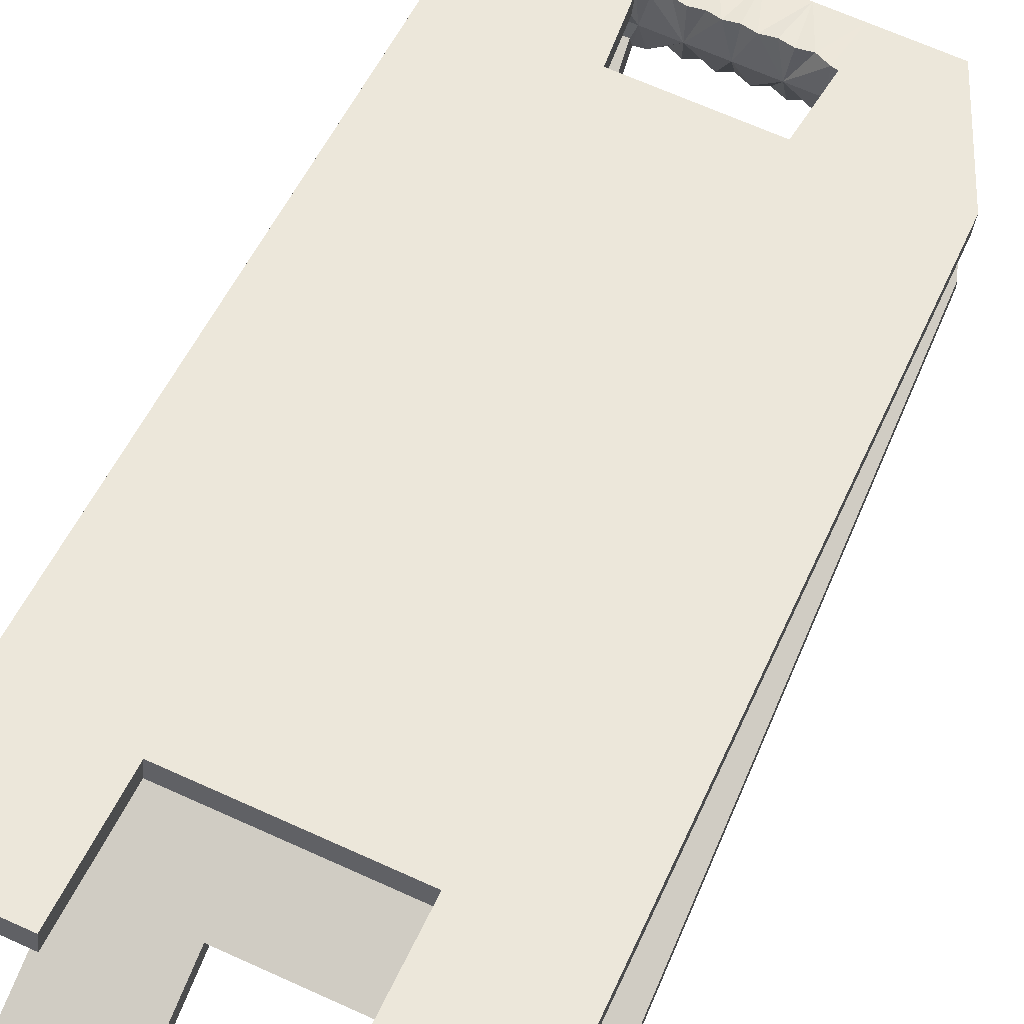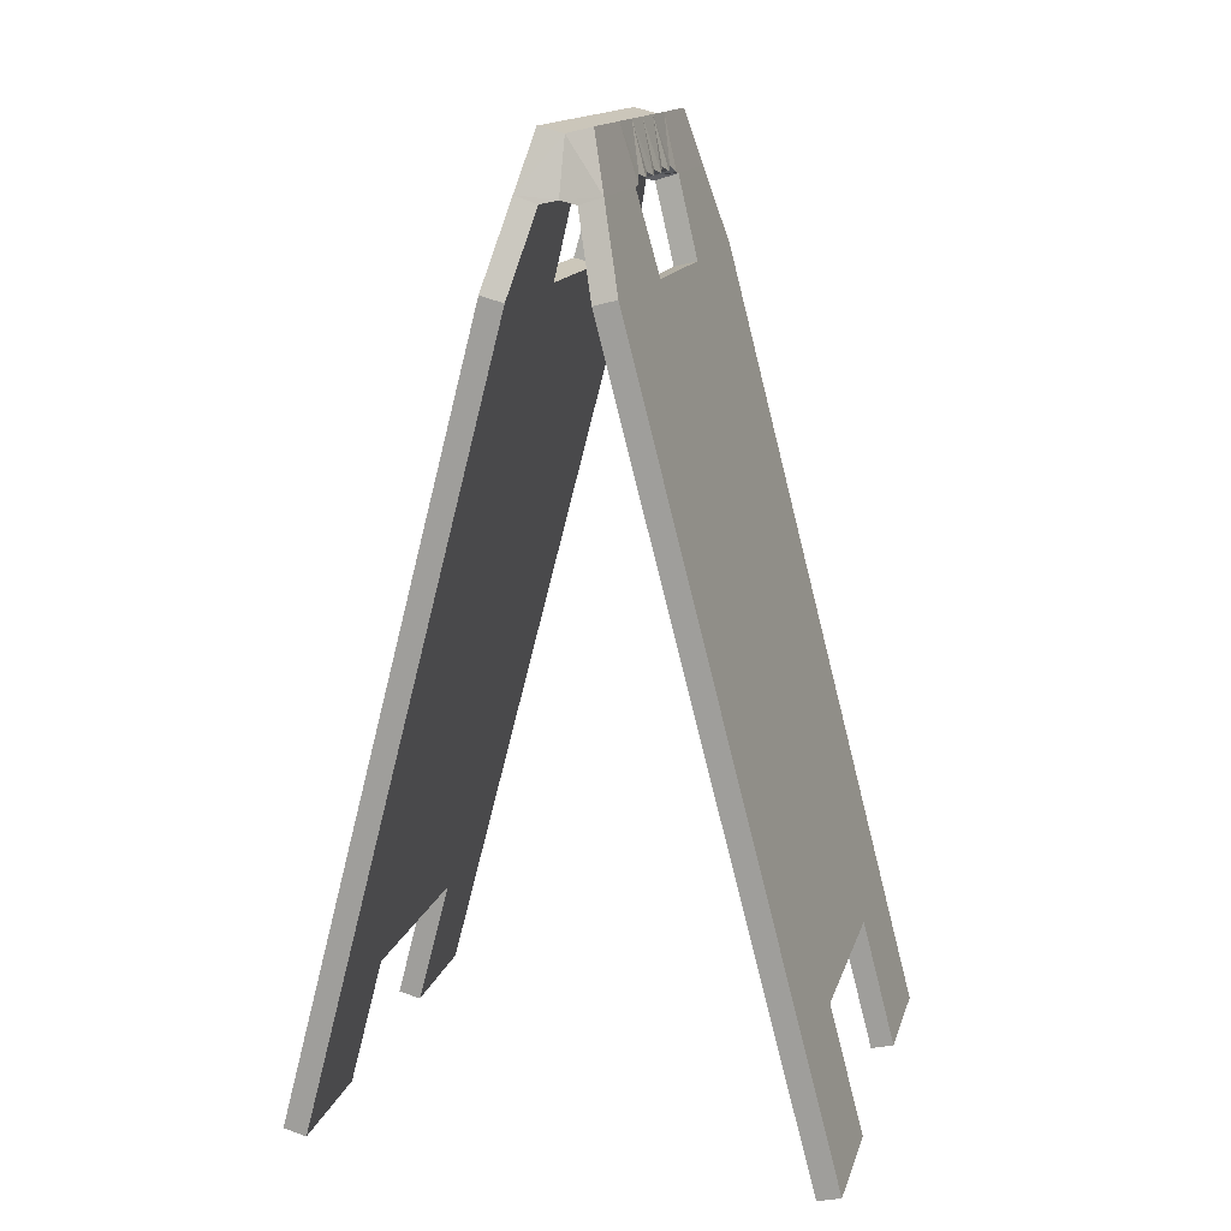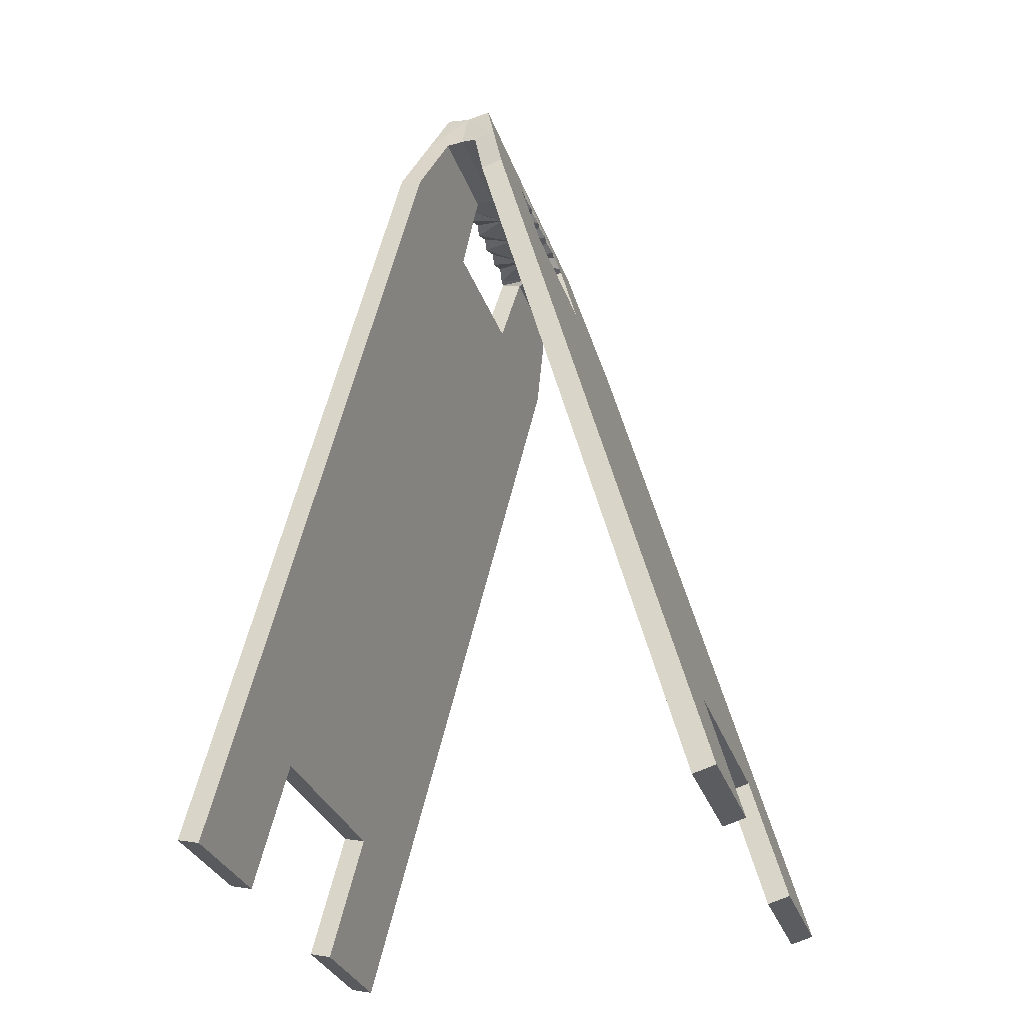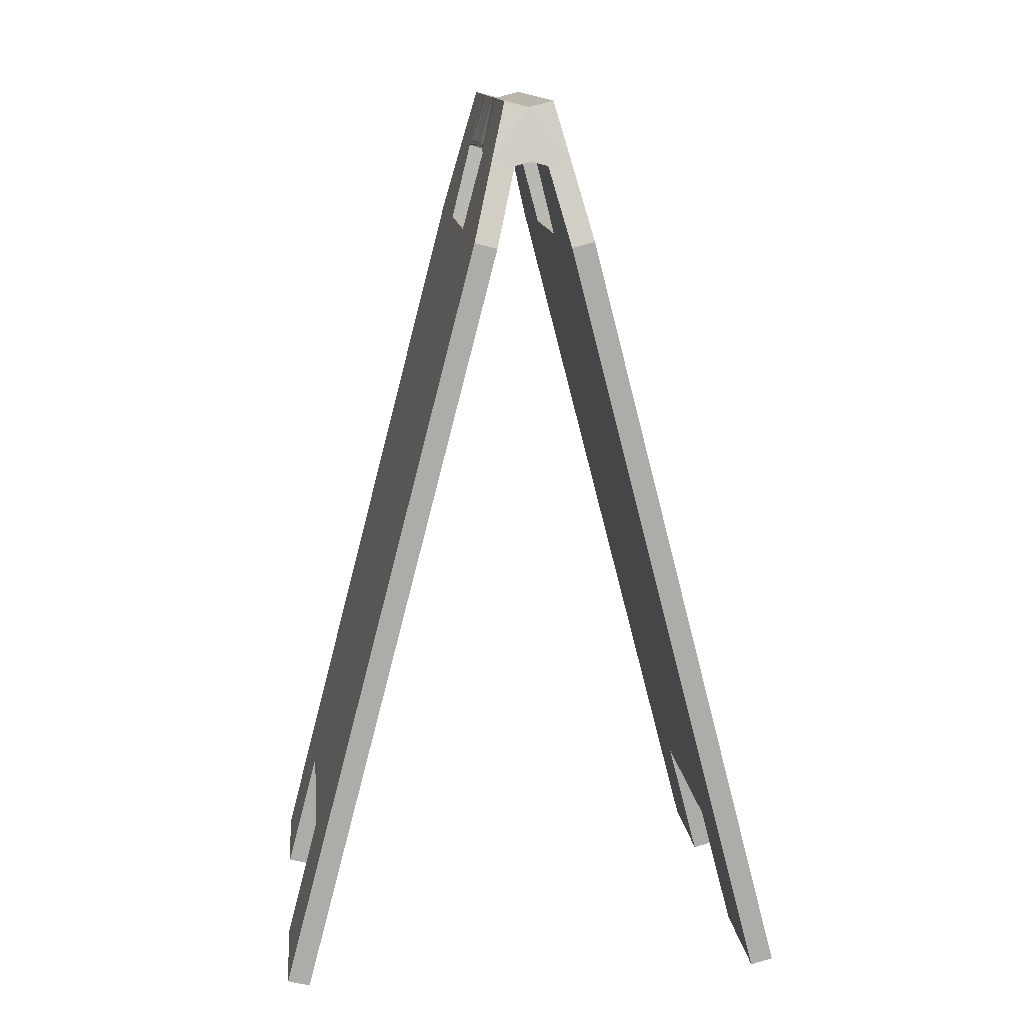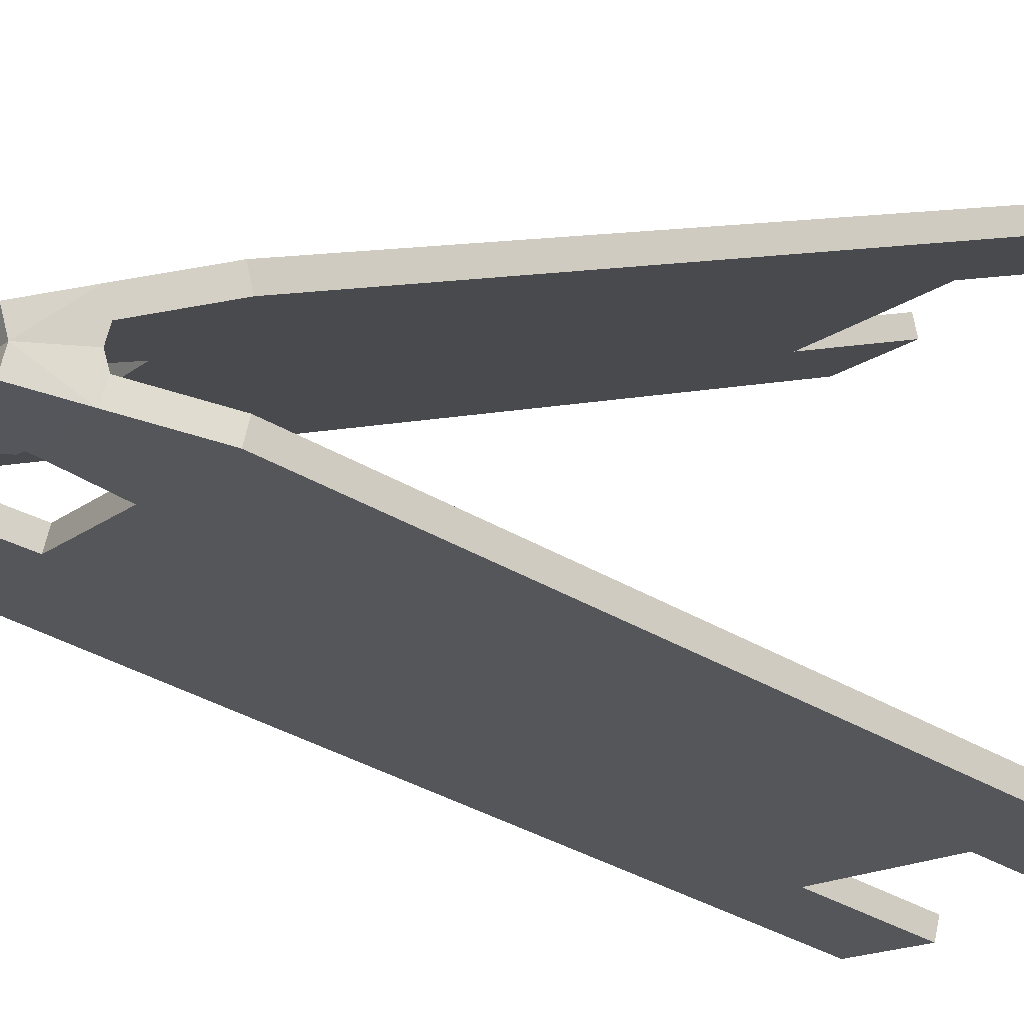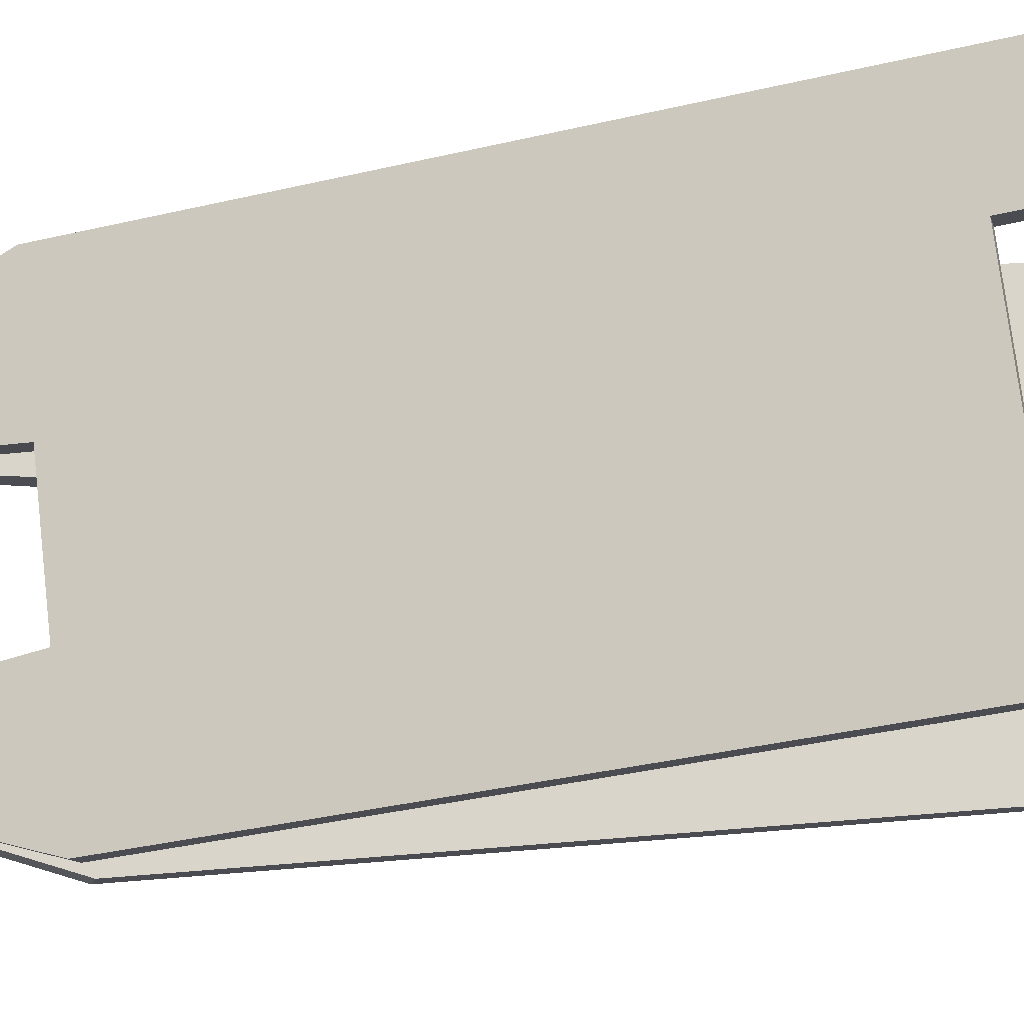
<metadata>
{"format":"obj","ext":"obj","renderer":"f3d","projection":"perspective","resolution":1024,"background":"white","views":[{"elev":68.0,"azim":24.3,"up":"+Z"},{"elev":14.9,"azim":-75.4,"up":"+Y"},{"elev":-33.1,"azim":-71.7,"up":"+Y"},{"elev":13.6,"azim":-95.9,"up":"+Y"},{"elev":-15.4,"azim":-121.9,"up":"+Z"},{"elev":75.0,"azim":-96.8,"up":"+Z"}]}
</metadata>
<code>
v -0.15 0.006179 0.1653
v 0.15 0.006179 0.1653
v -0.15 0.5396 0.02677
v 0.15 0.5396 0.02677
v -0.06858 0.006179 0.1653
v 0.06858 0.006179 0.1653
v 0.0501 0.5396 0.02677
v -0.0501 0.5396 0.02677
v -0.15 0.09468 0.1423
v -0.06858 0.09468 0.1423
v 0.06858 0.09468 0.1423
v 0.15 0.09468 0.1423
v -0.1124 0.6317 0.002778
v 0.1124 0.6317 0.002778
v 0.05703 0.6317 0.002778
v -0.05538 0.6317 0.002778
v -0.1279 0.5939 0.01266
v 0.05567 0.5939 0.01266
v -0.15 0.002169 0.1498
v 0.15 0.002169 0.1498
v -0.15 0.5355 0.01132
v 0.15 0.5355 0.01132
v -0.06858 0.002169 0.1498
v 0.06858 0.002169 0.1498
v 0.0501 0.5355 0.01132
v -0.0501 0.5355 0.01132
v -0.15 0.09067 0.1268
v -0.06858 0.09067 0.1268
v 0.06858 0.09067 0.1268
v 0.15 0.09067 0.1268
v 0.1279 0.5939 0.01266
v -0.05567 0.5939 0.01266
v 0.05557 0.5889 -0.002537
v 0.1283 0.5889 -0.002537
v -0.1283 0.5889 -0.002537
v -0.05557 0.5889 -0.002537
v -1e-06 0.6317 0.002778
v -1e-06 0.6 0.01037
v 0.05106 0.5949 0.01241
v -0.04797 0.5949 0.01241
v 0.02726 0.6317 0.002778
v 0.04084 0.6 0.01037
v 0.03063 0.5972 0.01241
v 0.02042 0.6 0.01037
v 0.01021 0.5972 0.01241
v -0.03837 0.6 0.01037
v -0.02878 0.5972 0.01241
v -0.01919 0.6 0.01037
v -0.009594 0.5972 0.01241
v -0.02561 0.6317 0.002778
v -0.05223 0.5915 -0.014
v -0.05187 0.6276 -0.014
v 3.6e-05 0.5915 -0.014
v 0.006972 0.6276 -0.014
v -0.1135 0.6276 -0.014
v 0.05349 0.6276 -0.014
v 0.02875 0.5915 -0.014
v 0.1266 0.5915 -0.014
v 0.15 0.006179 -0.1933
v 0.15 0.09468 -0.1703
v 0.06858 0.09468 -0.1703
v 0.06858 0.00618 -0.1933
v -0.15 0.006179 -0.1933
v -0.06858 0.006179 -0.1933
v -0.06858 0.09468 -0.1703
v -0.15 0.09468 -0.1703
v 0.1124 0.6317 -0.03079
v 0.05703 0.6317 -0.03079
v 0.05567 0.5939 -0.04067
v 0.1279 0.5939 -0.04067
v -0.05538 0.6317 -0.03079
v -0.1124 0.6317 -0.03079
v -0.1279 0.5939 -0.04067
v -0.05567 0.5939 -0.04067
v 0.06858 0.09067 -0.1548
v 0.15 0.09067 -0.1548
v 0.15 0.002169 -0.1778
v 0.06858 0.002169 -0.1778
v -0.06858 0.09067 -0.1548
v -0.06858 0.002169 -0.1778
v -0.15 0.002169 -0.1778
v -0.15 0.09067 -0.1548
v 0.0501 0.5355 -0.03933
v 0.05557 0.5889 -0.02547
v 0.1283 0.5889 -0.02547
v 0.15 0.5355 -0.03933
v -0.15 0.5355 -0.03933
v -0.1283 0.5889 -0.02547
v -0.05557 0.5889 -0.02547
v -0.0501 0.5355 -0.03933
v -0.0501 0.5396 -0.05478
v 0.0501 0.5396 -0.05478
v 0.15 0.5396 -0.05478
v -0.15 0.5396 -0.05478
v 0.1125 0.6276 -0.014
v -0.1264 0.5915 -0.014
v 0.05231 0.5915 -0.014
v 0.05106 0.5949 -0.04042
v -0.04797 0.5949 -0.04042
v 0.02726 0.6317 -0.03079
v 0.02042 0.6 -0.03838
v 0.03063 0.5972 -0.04042
v -0.02878 0.5972 -0.04042
v -0.01919 0.6 -0.03838
v -0.02561 0.6317 -0.03079
v -1e-06 0.6317 -0.03079
v -1e-06 0.6 -0.03838
v 0.01021 0.5972 -0.04042
v 0.04084 0.6 -0.03838
v -0.009594 0.5972 -0.04042
v -0.03837 0.6 -0.03838
v -0.02693 0.5915 -0.014
f 32 36 51
f 97 33 18
f 74 51 89
f 84 97 69
f 12 6 2
f 10 1 5
f 18 14 15
f 13 32 16
f 30 24 29
f 19 28 23
f 25 34 22
f 35 26 21
f 11 24 6
f 25 8 7
f 10 29 11
f 30 4 12
f 19 5 1
f 5 28 10
f 9 19 1
f 33 7 18
f 35 3 17
f 31 95 14
f 16 55 13
f 17 55 96
f 7 31 18
f 17 8 32
f 33 58 34
f 4 34 31
f 8 36 32
f 18 15 39
f 16 32 40
f 51 40 32
f 20 12 2
f 24 2 6
f 95 15 14
f 41 44 43
f 43 44 57
f 47 48 50
f 28 21 26
f 25 28 26
f 22 29 25
f 3 27 9
f 96 35 17
f 37 45 41
f 41 45 44
f 42 15 41
f 43 42 41
f 45 53 57
f 57 44 45
f 41 56 54
f 37 49 38
f 48 49 50
f 16 46 50
f 50 46 47
f 46 40 112
f 47 46 112
f 50 37 54
f 34 58 31
f 3 10 8
f 4 11 12
f 11 8 10
f 97 39 57
f 48 47 112
f 36 96 51
f 39 42 57
f 57 42 43
f 54 37 41
f 53 49 112
f 112 49 48
f 52 50 54
f 62 60 59
f 66 64 63
f 69 67 70
f 74 72 71
f 78 76 75
f 81 79 82
f 83 85 84
f 90 88 87
f 75 62 78
f 83 91 90
f 75 65 61
f 86 60 93
f 80 63 64
f 79 64 65
f 81 66 63
f 84 92 83
f 88 94 87
f 95 70 67
f 55 71 72
f 73 55 72
f 70 92 69
f 73 91 94
f 84 58 97
f 85 93 70
f 89 91 74
f 69 98 68
f 71 99 74
f 99 51 74
f 60 77 59
f 59 78 62
f 68 95 67
f 100 102 101
f 102 57 101
f 103 105 104
f 79 87 82
f 75 90 79
f 75 86 83
f 94 82 87
f 88 96 73
f 108 106 100
f 100 101 108
f 109 68 98
f 102 100 109
f 108 53 107
f 57 108 101
f 100 56 68
f 106 110 105
f 104 105 110
f 111 71 105
f 105 103 111
f 111 112 99
f 103 112 111
f 106 105 54
f 58 85 70
f 65 94 91
f 93 61 92
f 92 65 91
f 97 98 69
f 112 103 104
f 96 89 51
f 109 98 57
f 57 102 109
f 54 100 106
f 53 110 107
f 104 110 112
f 52 105 71
f 12 11 6
f 10 9 1
f 18 31 14
f 13 17 32
f 30 20 24
f 19 27 28
f 25 33 34
f 35 36 26
f 11 29 24
f 25 26 8
f 10 28 29
f 30 22 4
f 19 23 5
f 5 23 28
f 9 27 19
f 33 25 7
f 35 21 3
f 31 58 95
f 16 52 55
f 17 13 55
f 7 4 31
f 17 3 8
f 33 97 58
f 4 22 34
f 8 26 36
f 51 112 40
f 20 30 12
f 24 20 2
f 95 56 15
f 28 27 21
f 25 29 28
f 22 30 29
f 3 21 27
f 37 38 45
f 42 39 15
f 45 38 53
f 41 15 56
f 37 50 49
f 16 40 46
f 3 9 10
f 4 7 11
f 11 7 8
f 97 18 39
f 36 35 96
f 53 38 49
f 52 16 50
f 62 61 60
f 66 65 64
f 69 68 67
f 74 73 72
f 78 77 76
f 81 80 79
f 83 86 85
f 90 89 88
f 75 61 62
f 83 92 91
f 75 79 65
f 86 76 60
f 80 81 63
f 79 80 64
f 81 82 66
f 84 69 92
f 88 73 94
f 95 58 70
f 55 52 71
f 73 96 55
f 70 93 92
f 73 74 91
f 84 85 58
f 85 86 93
f 89 90 91
f 99 112 51
f 60 76 77
f 59 77 78
f 68 56 95
f 79 90 87
f 75 83 90
f 75 76 86
f 94 66 82
f 108 107 106
f 109 100 68
f 108 57 53
f 100 54 56
f 106 107 110
f 111 99 71
f 65 66 94
f 93 60 61
f 92 61 65
f 97 57 98
f 96 88 89
f 53 112 110
f 52 54 105

</code>
